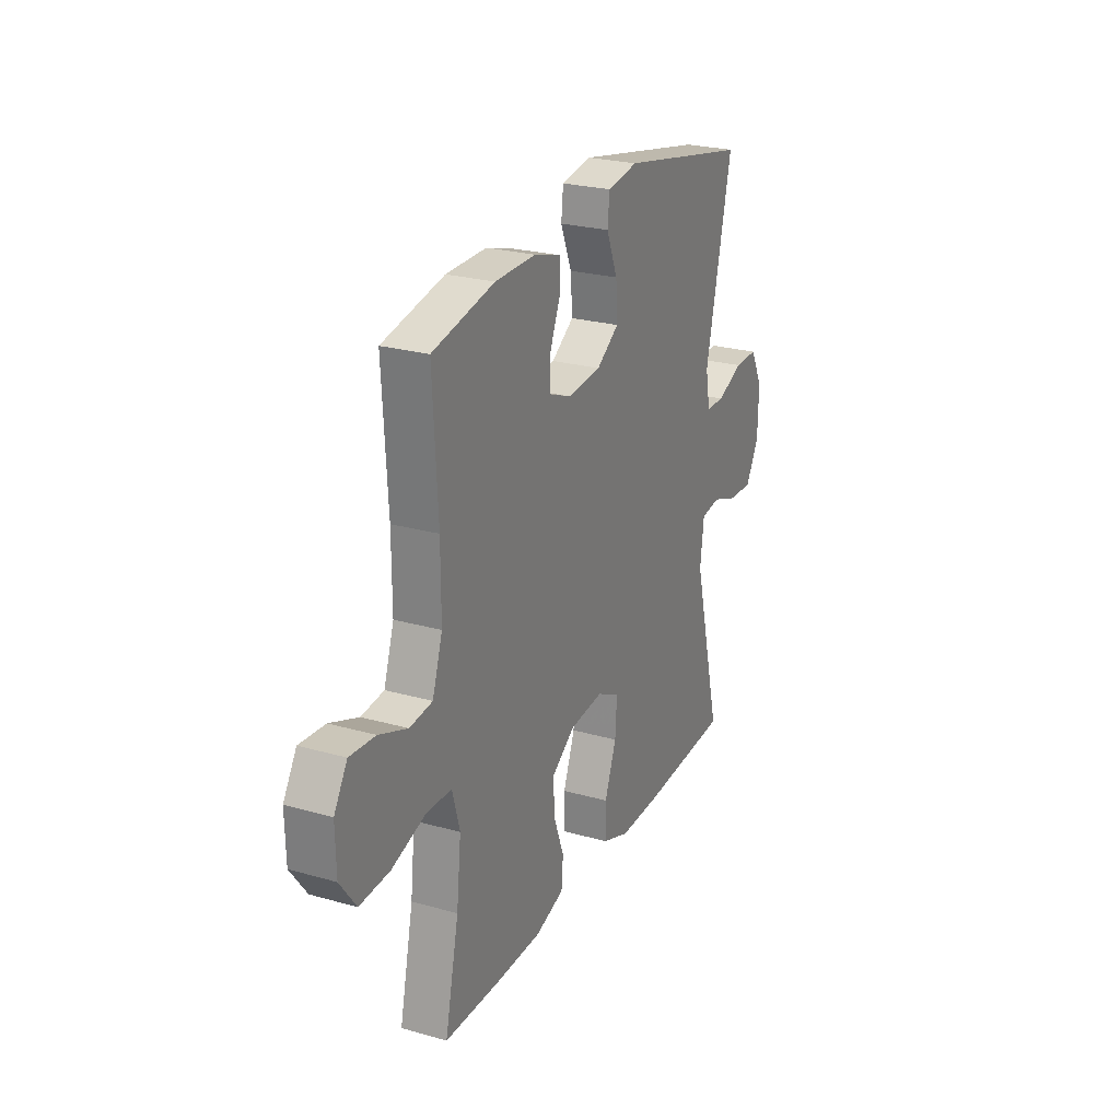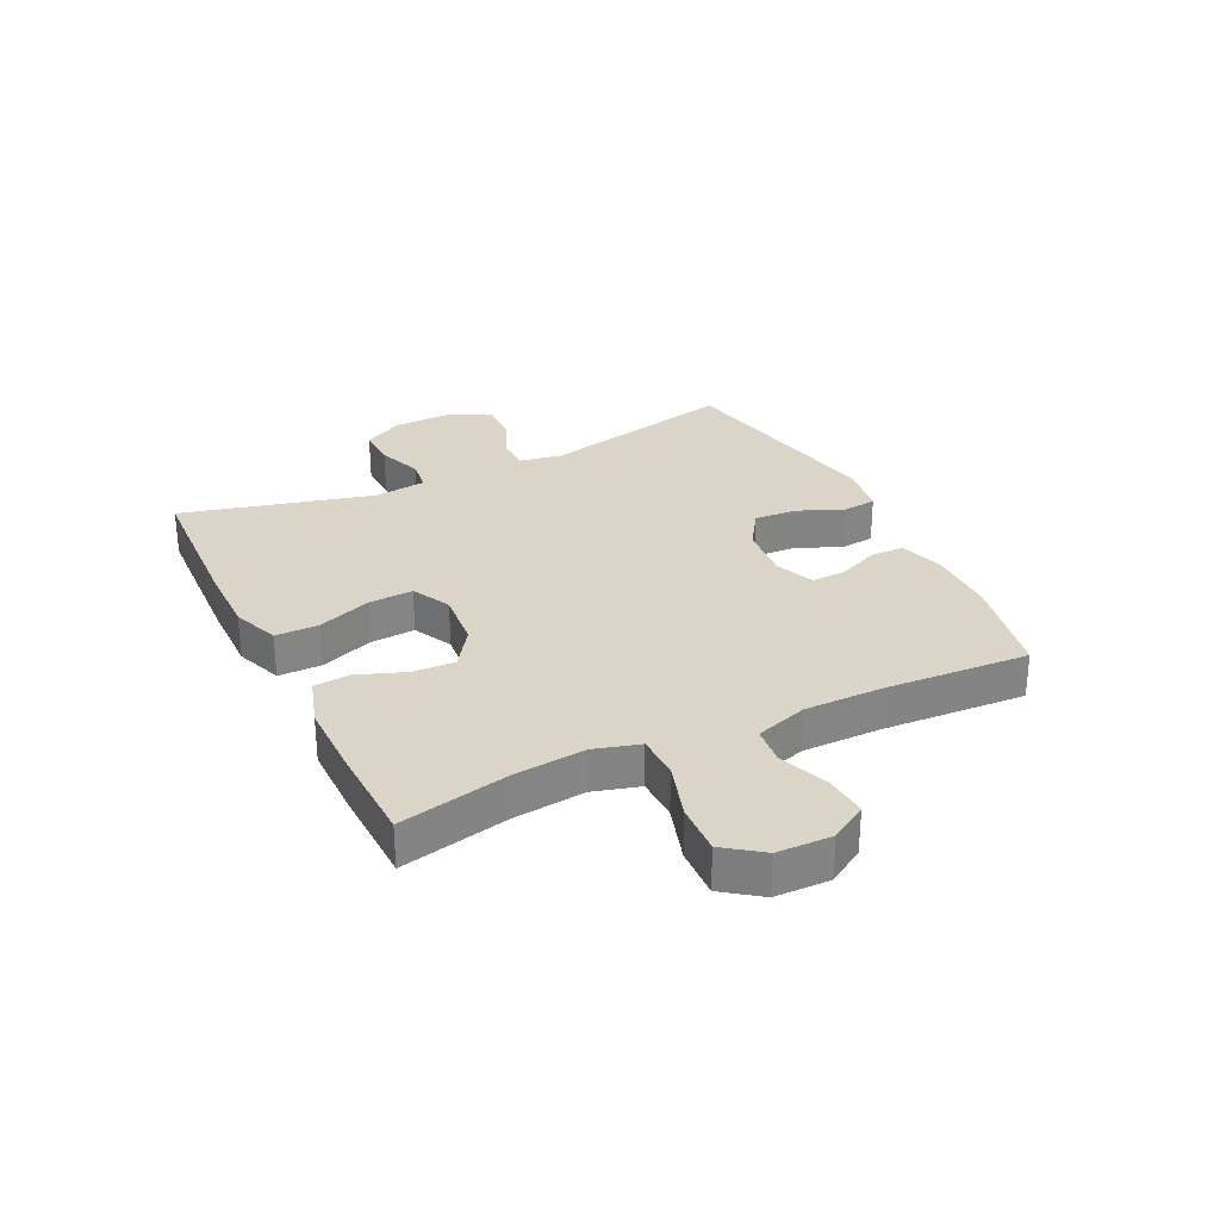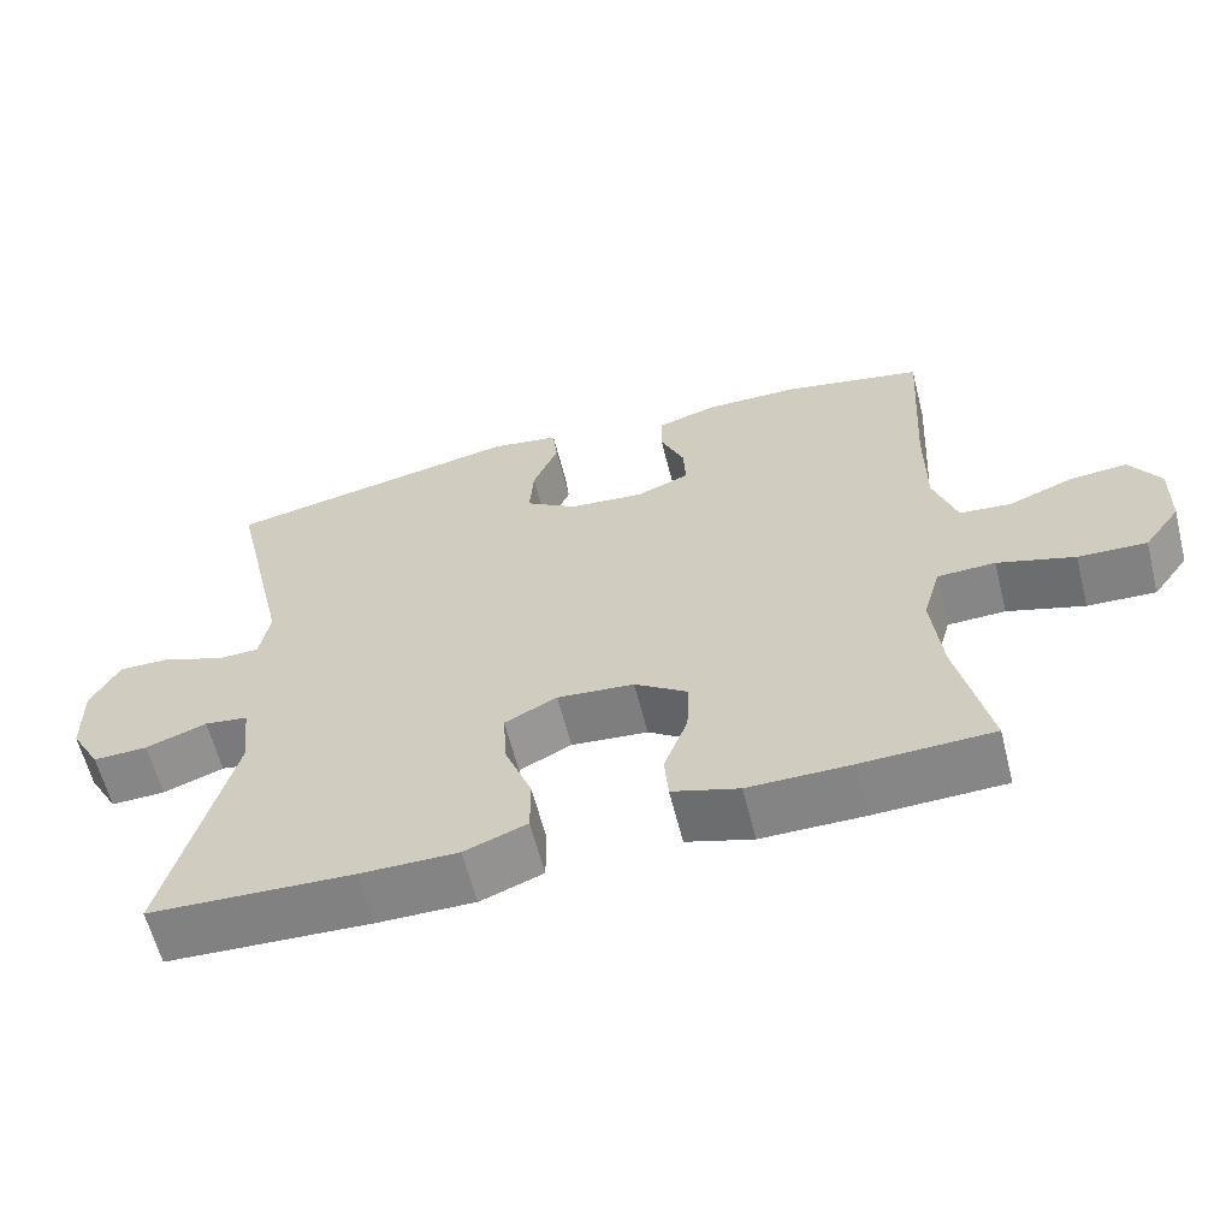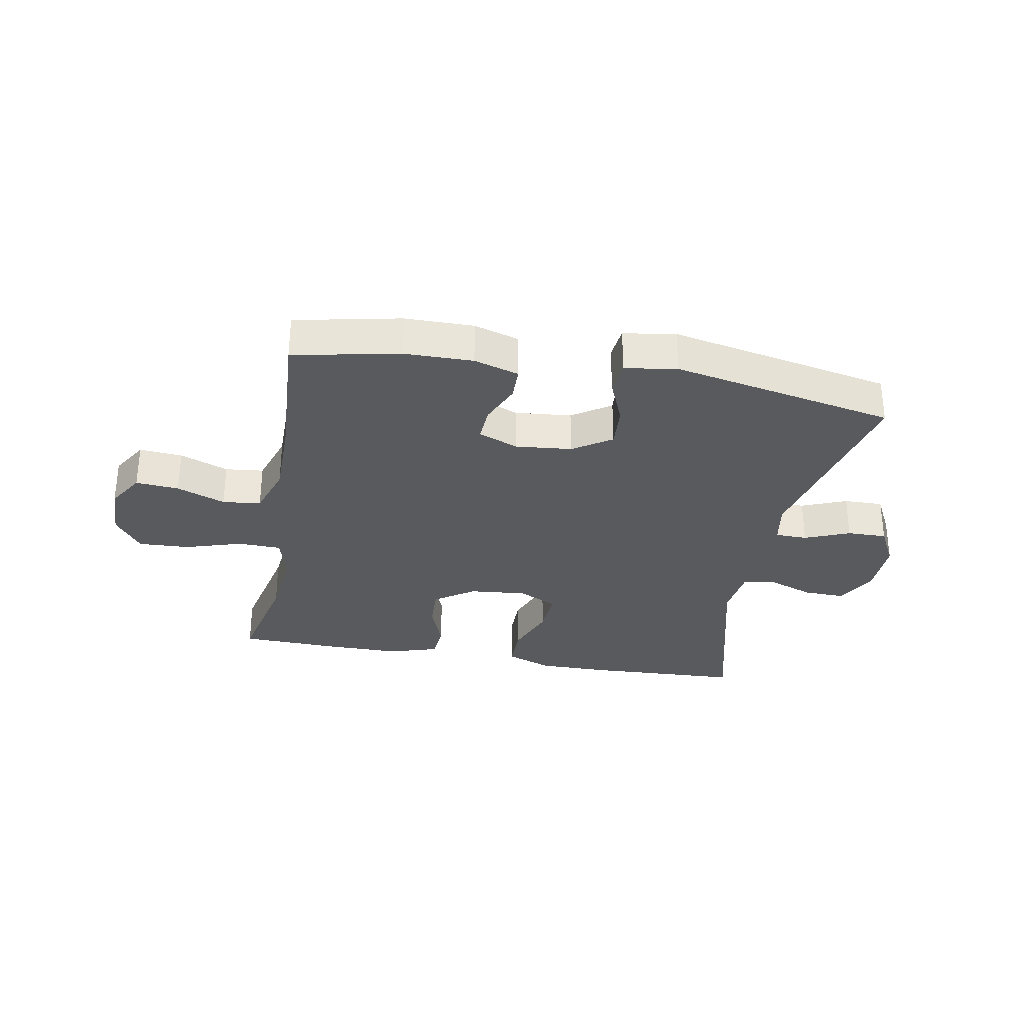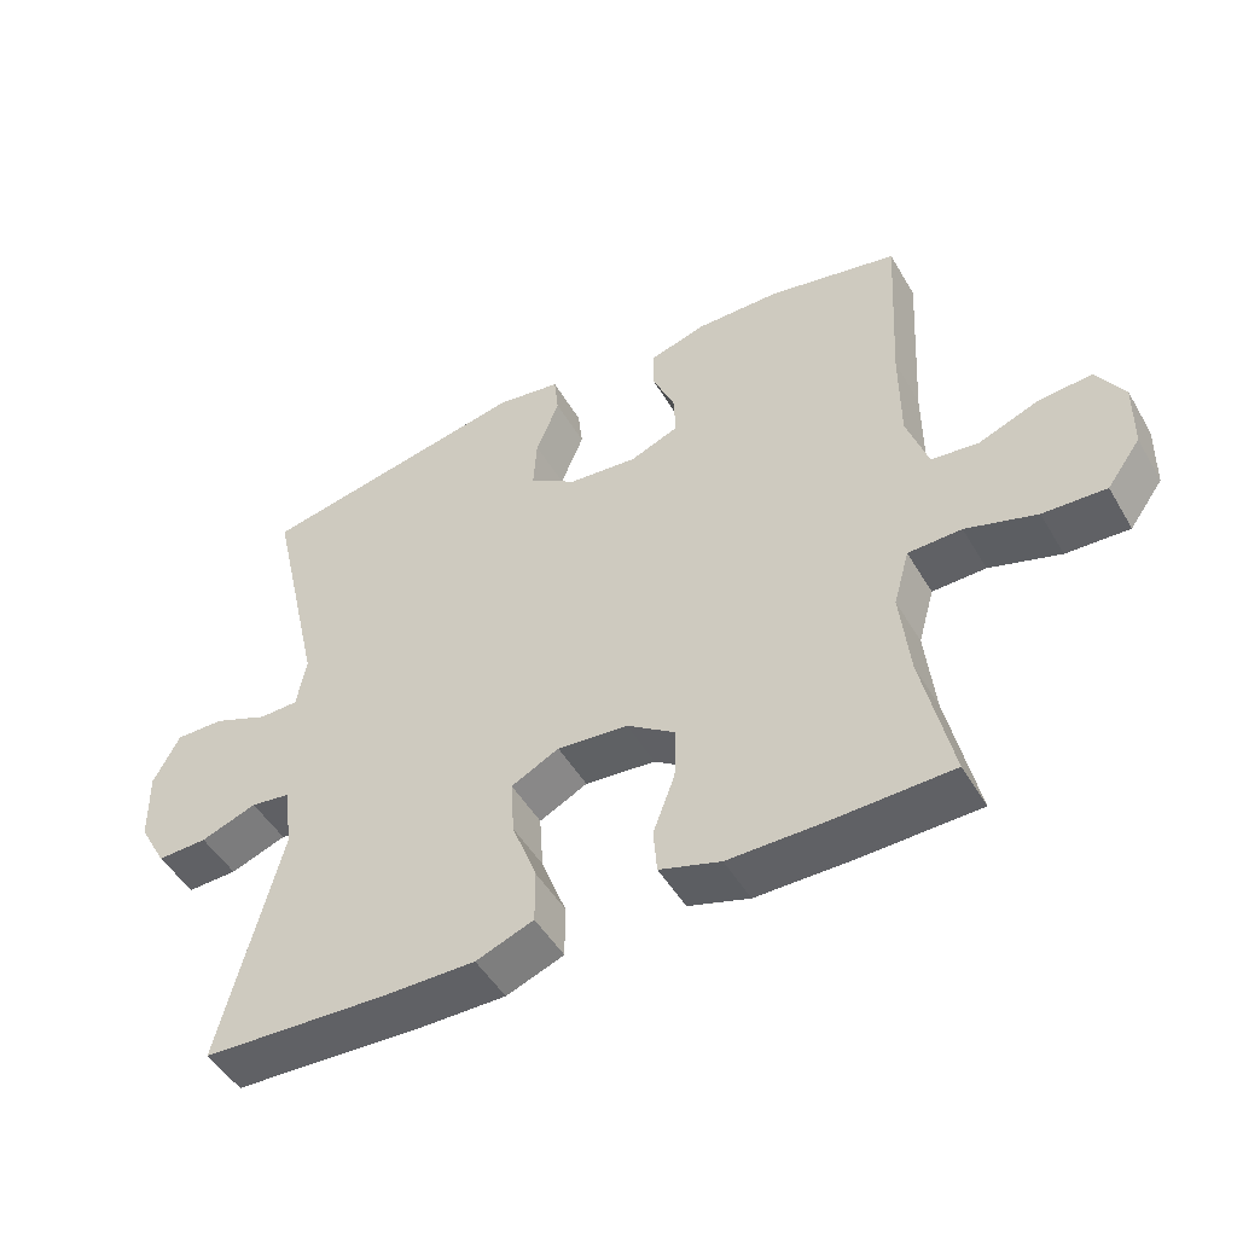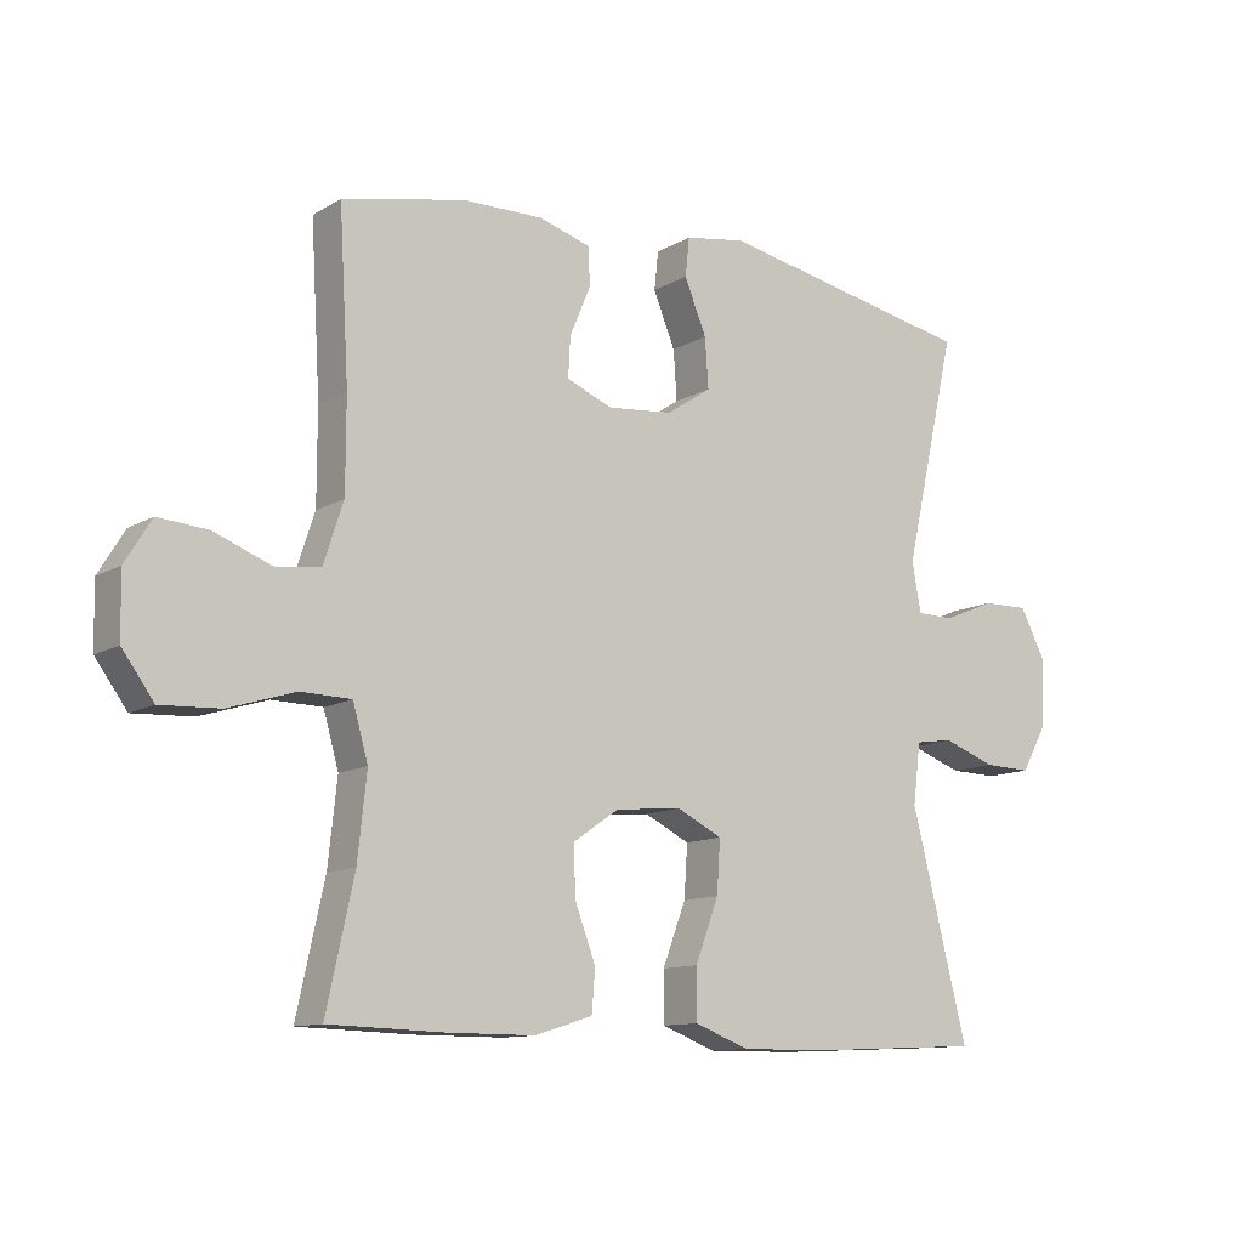
<metadata>
{"format":"obj","ext":"obj","renderer":"f3d","projection":"perspective","resolution":1024,"background":"white","views":[{"elev":25.0,"azim":-65.3,"up":"+Z"},{"elev":29.2,"azim":-115.9,"up":"+Y"},{"elev":-61.5,"azim":-165.8,"up":"+Z"},{"elev":-31.2,"azim":-10.3,"up":"+Y"},{"elev":-48.8,"azim":-150.7,"up":"+Z"},{"elev":-11.4,"azim":-35.8,"up":"+Z"}]}
</metadata>
<code>
v 0.5 0.07 -0.5
v 0.243 0.07 -0.512
v 0.12 0.07 -0.513
v 0.041 0.07 -0.483
v 0.041 0.07 -0.41
v 0.075 0.07 -0.32
v 0.08 0.07 -0.244
v 0.014 0.07 -0.211
v -0.083 0.07 -0.22
v -0.15 0.07 -0.266
v -0.147 0.07 -0.338
v -0.117 0.07 -0.418
v -0.122 0.07 -0.479
v -0.206 0.07 -0.505
v -0.335 0.07 -0.505
v -0.5 0.07 -0.5
v -0.46 0.07 -0.317
v -0.447 0.07 -0.196
v -0.469 0.07 -0.118
v -0.542 0.07 -0.116
v -0.639 0.07 -0.146
v -0.725 0.07 -0.15
v -0.771 0.07 -0.087
v -0.773 0.07 0.005
v -0.735 0.07 0.067
v -0.662 0.07 0.061
v -0.58 0.07 0.029
v -0.515 0.07 0.036
v -0.486 0.07 0.124
v -0.486 0.07 0.258
v -0.5 0.07 0.5
v -0.322 0.07 0.537
v -0.205 0.07 0.538
v -0.129 0.07 0.515
v -0.128 0.07 0.459
v -0.158 0.07 0.389
v -0.161 0.07 0.33
v -0.094 0.07 0.303
v 0.001 0.07 0.312
v 0.066 0.07 0.355
v 0.061 0.07 0.427
v 0.029 0.07 0.505
v 0.035 0.07 0.561
v 0.123 0.07 0.575
v 0.5 0.07 0.5
v 0.424 0.07 0.167
v 0.437 0.07 0.095
v 0.491 0.07 0.094
v 0.567 0.07 0.125
v 0.634 0.07 0.126
v 0.67 0.07 0.057
v 0.668 0.07 -0.042
v 0.63 0.07 -0.11
v 0.561 0.07 -0.108
v 0.484 0.07 -0.08
v 0.429 0.07 -0.088
v 0.418 0.07 -0.176
v 0.5 0 -0.5
v 0.243 0 -0.512
v 0.12 0 -0.513
v 0.041 0 -0.483
v 0.041 0 -0.41
v 0.075 0 -0.32
v 0.08 0 -0.244
v 0.014 0 -0.211
v -0.083 0 -0.22
v -0.15 0 -0.266
v -0.147 0 -0.338
v -0.117 0 -0.418
v -0.122 0 -0.479
v -0.206 0 -0.505
v -0.335 0 -0.505
v -0.5 0 -0.5
v -0.46 0 -0.317
v -0.447 0 -0.196
v -0.469 0 -0.118
v -0.542 0 -0.116
v -0.639 0 -0.146
v -0.725 0 -0.15
v -0.771 0 -0.087
v -0.773 0 0.005
v -0.735 0 0.067
v -0.662 0 0.061
v -0.58 0 0.029
v -0.515 0 0.036
v -0.486 0 0.124
v -0.486 0 0.258
v -0.5 0 0.5
v -0.322 0 0.537
v -0.205 0 0.538
v -0.129 0 0.515
v -0.128 0 0.459
v -0.158 0 0.389
v -0.161 0 0.33
v -0.094 0 0.303
v 0.001 0 0.312
v 0.066 0 0.355
v 0.061 0 0.427
v 0.029 0 0.505
v 0.035 0 0.561
v 0.123 0 0.575
v 0.5 0 0.5
v 0.424 0 0.167
v 0.437 0 0.095
v 0.491 0 0.094
v 0.567 0 0.125
v 0.634 0 0.126
v 0.67 0 0.057
v 0.668 0 -0.042
v 0.63 0 -0.11
v 0.561 0 -0.108
v 0.484 0 -0.08
v 0.429 0 -0.088
v 0.418 0 -0.176
f 52 53 54 55
f 52 55 56
f 51 52 56
f 48 49 50 51
f 47 48 51 56
f 46 47 56 57
f 44 45 46
f 41 42 43 44
f 40 41 44 46
f 39 40 46 57
f 33 34 35 36
f 33 36 37
f 30 31 32 33
f 29 30 33 37
f 28 29 37 38
f 24 25 26 27
f 24 27 28
f 23 24 28
f 20 21 22 23
f 19 20 23 28
f 14 15 16 17
f 14 17 18
f 11 12 13 14
f 10 11 14 18
f 9 10 18 19
f 3 4 5 6
f 3 6 7
f 2 3 7
f 1 2 7
f 57 1 7
f 39 57 7 8
f 19 28 38 39
f 8 9 19 39
f 112 111 110 109
f 113 112 109
f 113 109 108
f 108 107 106 105
f 113 108 105 104
f 114 113 104 103
f 103 102 101
f 101 100 99 98
f 103 101 98 97
f 114 103 97 96
f 93 92 91 90
f 94 93 90
f 90 89 88 87
f 94 90 87 86
f 95 94 86 85
f 84 83 82 81
f 85 84 81
f 85 81 80
f 80 79 78 77
f 85 80 77 76
f 74 73 72 71
f 75 74 71
f 71 70 69 68
f 75 71 68 67
f 76 75 67 66
f 63 62 61 60
f 64 63 60
f 64 60 59
f 64 59 58
f 64 58 114
f 65 64 114 96
f 96 95 85 76
f 96 76 66 65
f 1 58 59 2
f 2 59 60 3
f 3 60 61 4
f 4 61 62 5
f 5 62 63 6
f 6 63 64 7
f 7 64 65 8
f 8 65 66 9
f 9 66 67 10
f 10 67 68 11
f 11 68 69 12
f 12 69 70 13
f 13 70 71 14
f 14 71 72 15
f 15 72 73 16
f 16 73 74 17
f 17 74 75 18
f 18 75 76 19
f 19 76 77 20
f 20 77 78 21
f 21 78 79 22
f 22 79 80 23
f 23 80 81 24
f 24 81 82 25
f 25 82 83 26
f 26 83 84 27
f 27 84 85 28
f 28 85 86 29
f 29 86 87 30
f 30 87 88 31
f 31 88 89 32
f 32 89 90 33
f 33 90 91 34
f 34 91 92 35
f 35 92 93 36
f 36 93 94 37
f 37 94 95 38
f 38 95 96 39
f 39 96 97 40
f 40 97 98 41
f 41 98 99 42
f 42 99 100 43
f 43 100 101 44
f 44 101 102 45
f 45 102 103 46
f 46 103 104 47
f 47 104 105 48
f 48 105 106 49
f 49 106 107 50
f 50 107 108 51
f 51 108 109 52
f 52 109 110 53
f 53 110 111 54
f 54 111 112 55
f 55 112 113 56
f 56 113 114 57
f 57 114 58 1

</code>
